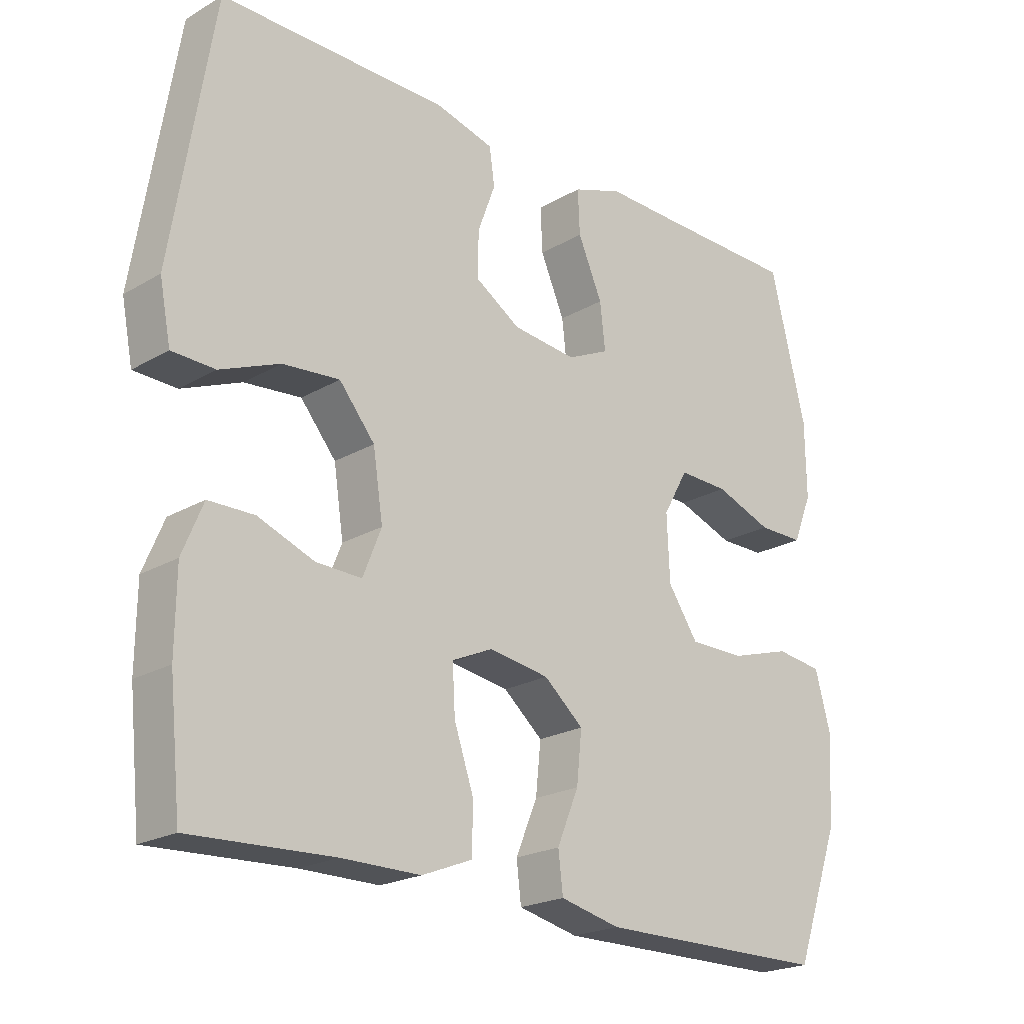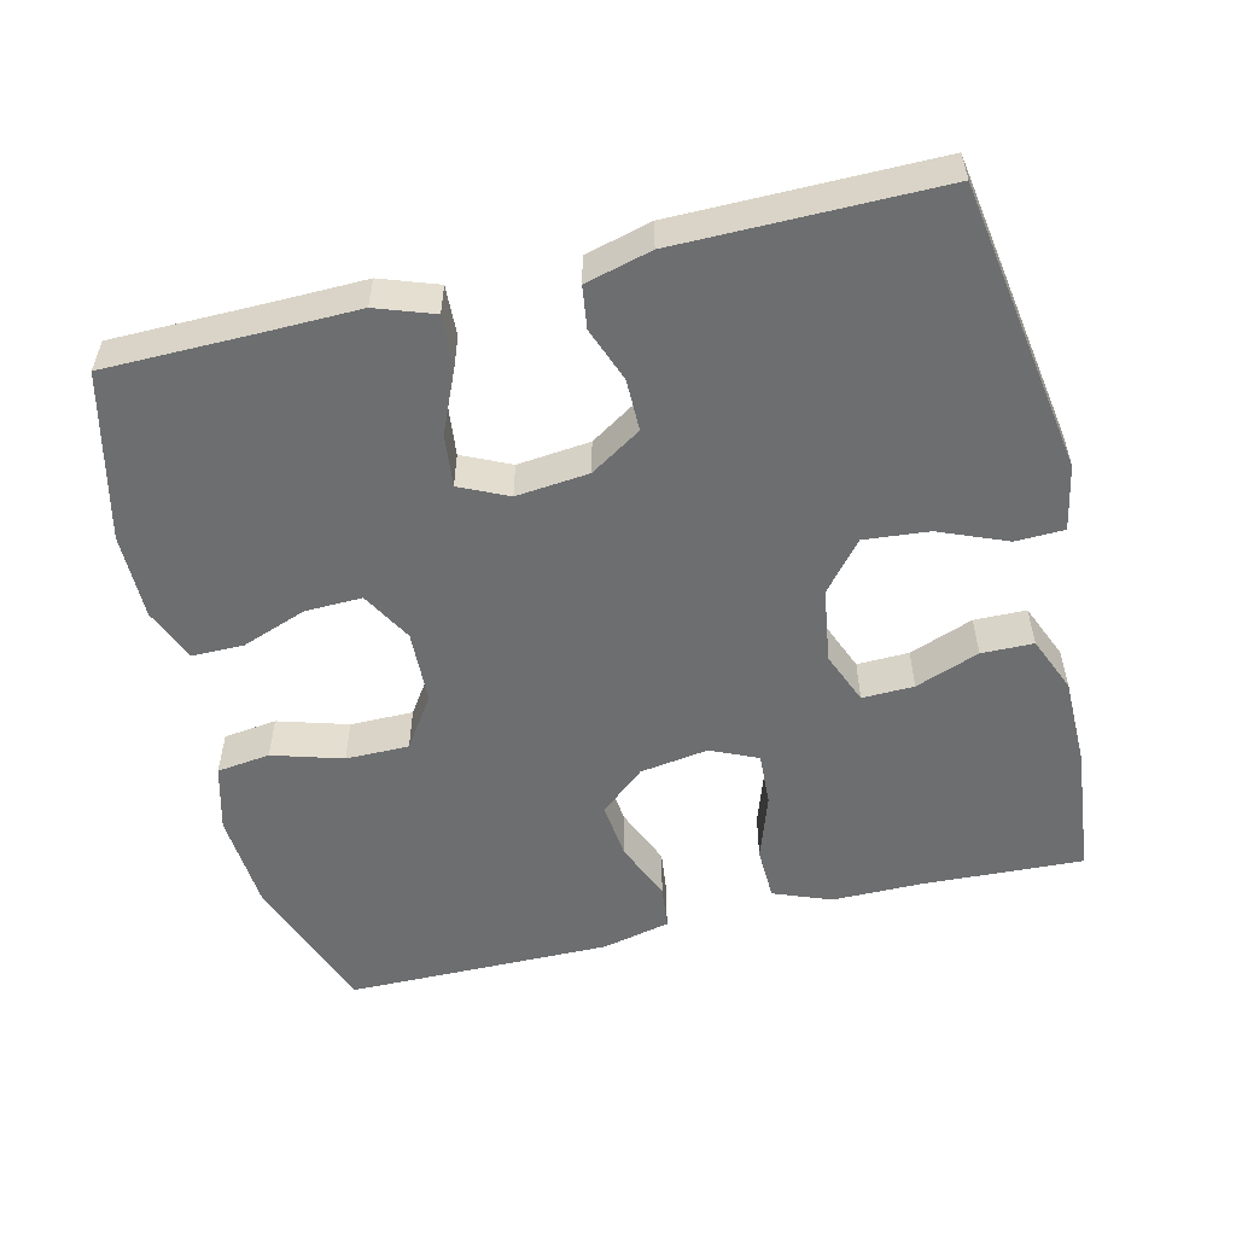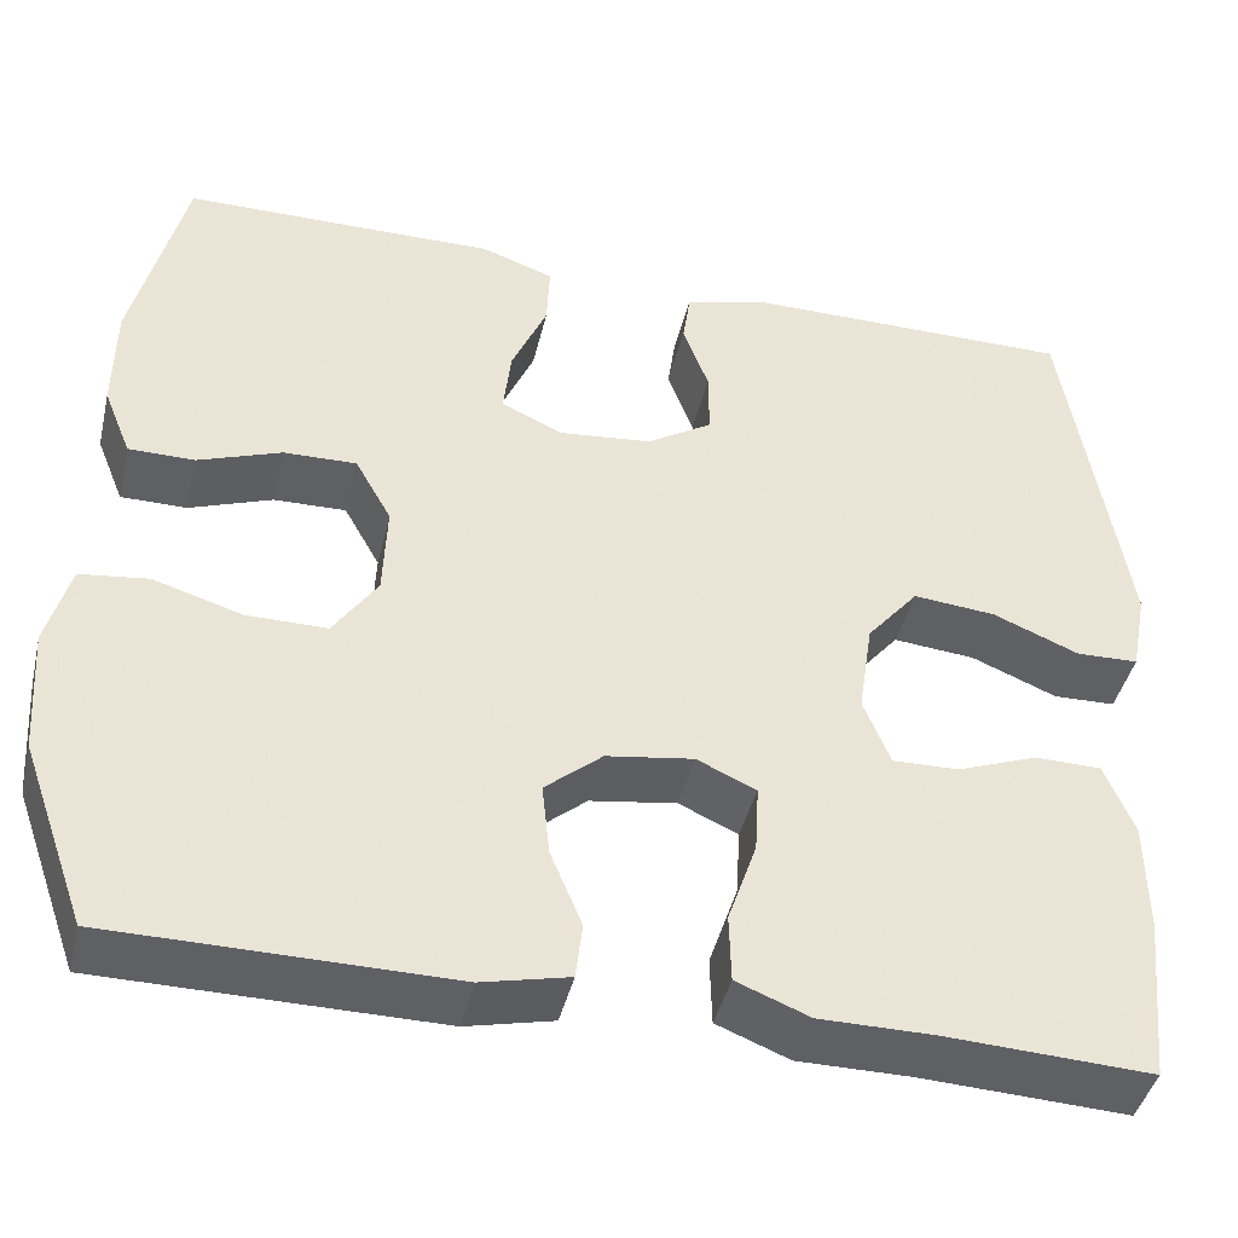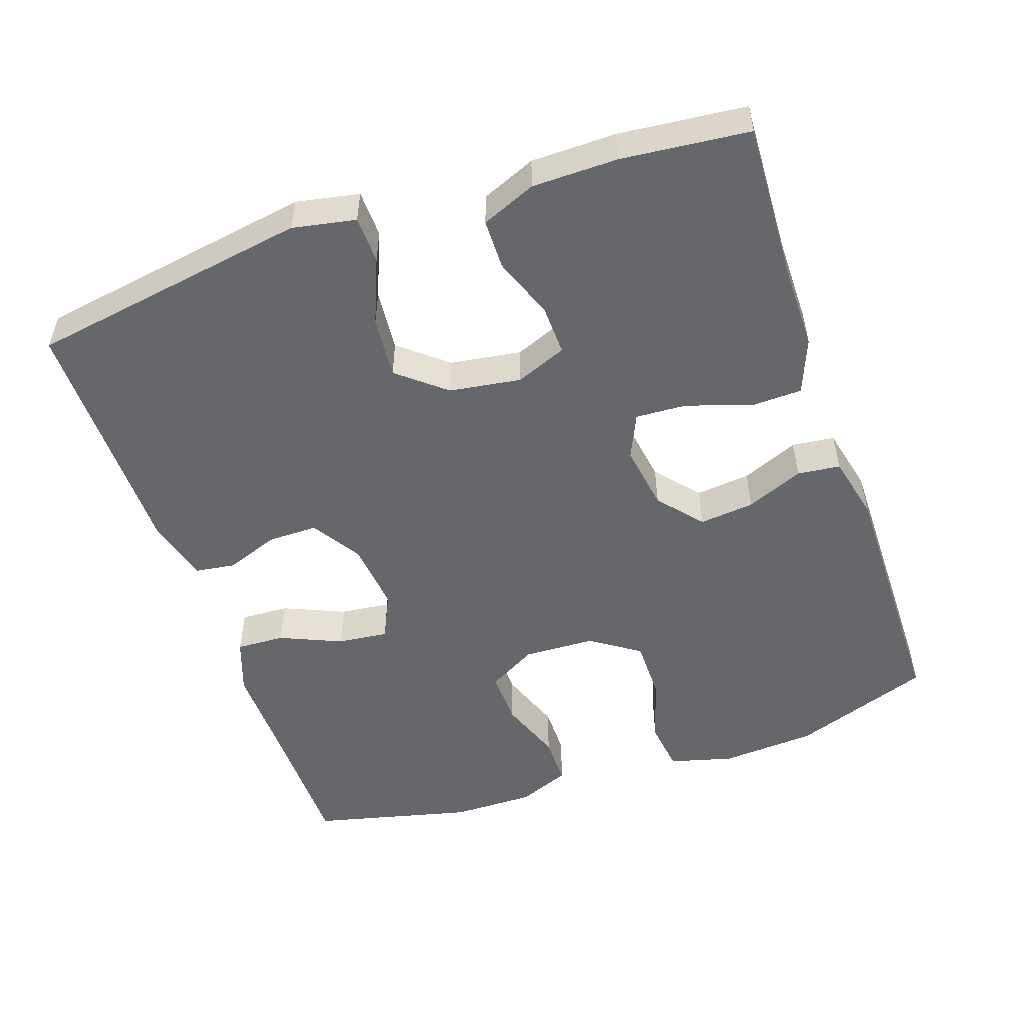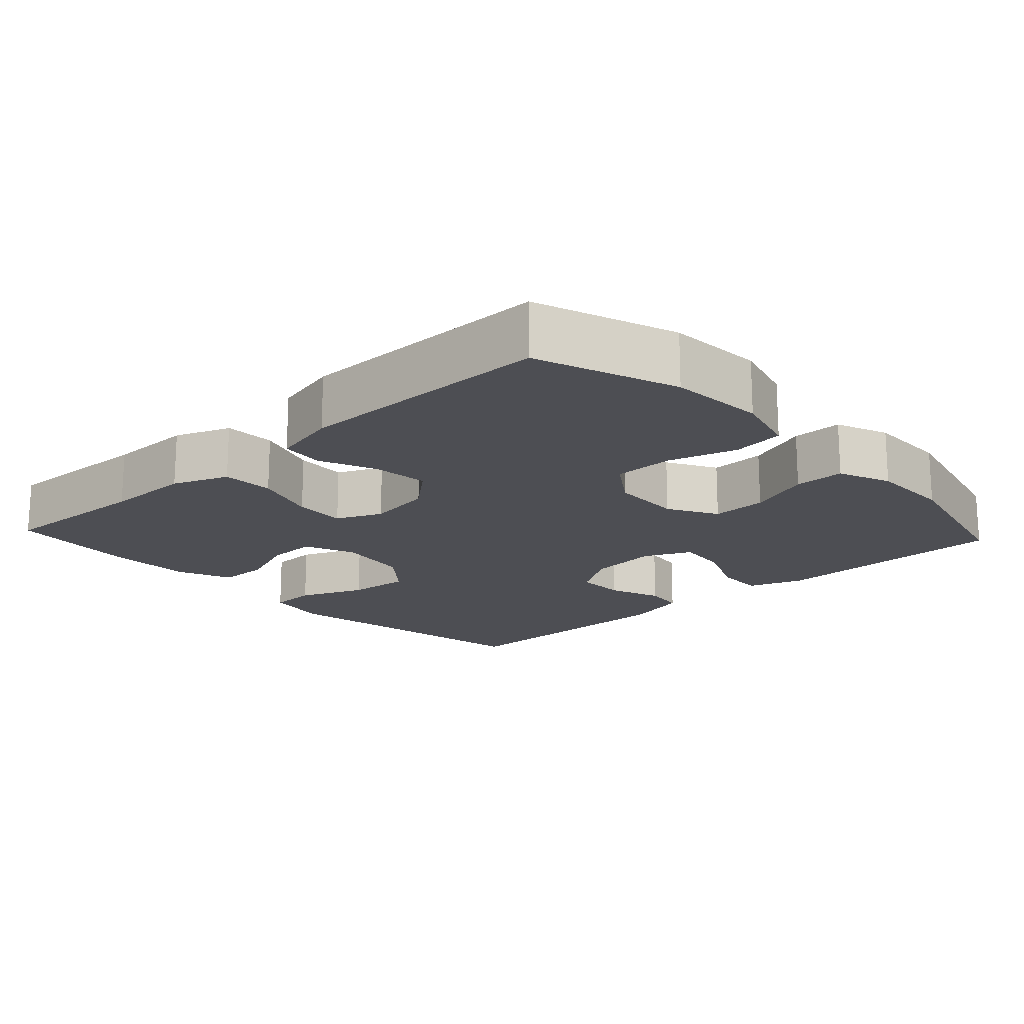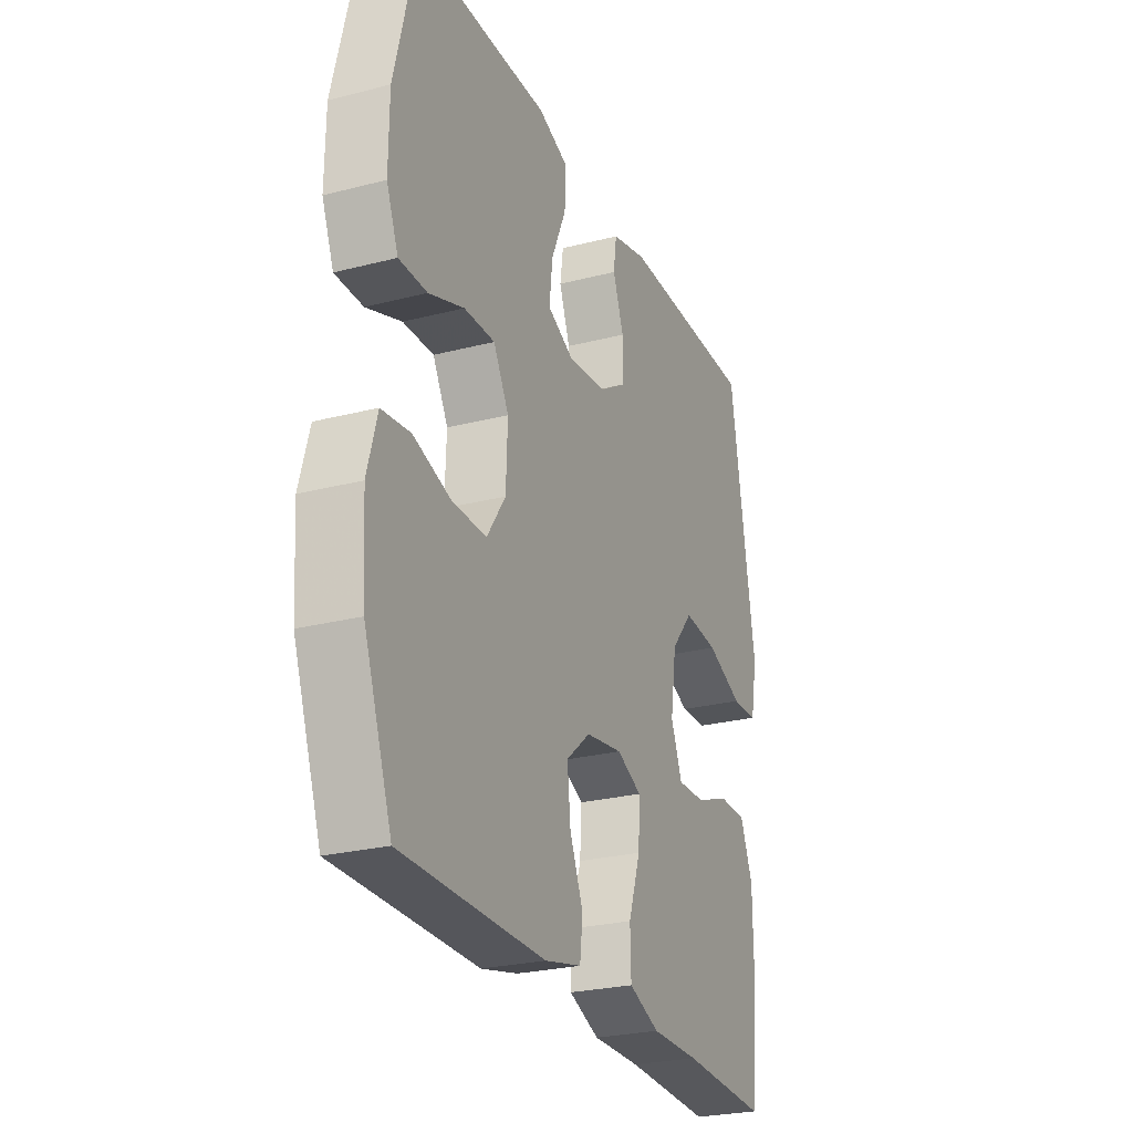
<metadata>
{"format":"obj","ext":"obj","renderer":"f3d","projection":"perspective","resolution":1024,"background":"white","views":[{"elev":-21.7,"azim":135.7,"up":"+Z"},{"elev":-54.2,"azim":13.6,"up":"+Y"},{"elev":-42.9,"azim":-13.3,"up":"+Z"},{"elev":-52.0,"azim":109.0,"up":"+Y"},{"elev":-17.4,"azim":-137.1,"up":"+Y"},{"elev":-26.0,"azim":-67.8,"up":"+Z"}]}
</metadata>
<code>
v -0.5 0.07 -0.5
v -0.569 0.07 -0.308
v -0.578 0.07 -0.176
v -0.554 0.07 -0.088
v -0.483 0.07 -0.079
v -0.39 0.07 -0.107
v -0.306 0.07 -0.107
v -0.26 0.07 -0.039
v -0.256 0.07 0.059
v -0.294 0.07 0.127
v -0.37 0.07 0.125
v -0.457 0.07 0.093
v -0.526 0.07 0.093
v -0.555 0.07 0.165
v -0.554 0.07 0.279
v -0.5 0.07 0.5
v -0.292 0.07 0.502
v -0.172 0.07 0.504
v -0.096 0.07 0.477
v -0.099 0.07 0.41
v -0.136 0.07 0.325
v -0.144 0.07 0.255
v -0.08 0.07 0.225
v 0.017 0.07 0.235
v 0.085 0.07 0.278
v 0.085 0.07 0.347
v 0.058 0.07 0.42
v 0.066 0.07 0.476
v 0.154 0.07 0.499
v 0.5 0.07 0.5
v 0.562 0.07 0.113
v 0.545 0.07 0.026
v 0.48 0.07 0.024
v 0.39 0.07 0.061
v 0.304 0.07 0.069
v 0.25 0.07 0.004
v 0.235 0.07 -0.095
v 0.263 0.07 -0.165
v 0.332 0.07 -0.163
v 0.417 0.07 -0.131
v 0.486 0.07 -0.132
v 0.517 0.07 -0.207
v 0.518 0.07 -0.325
v 0.5 0.07 -0.5
v 0.285 0.07 -0.49
v 0.166 0.07 -0.49
v 0.09 0.07 -0.46
v 0.088 0.07 -0.389
v 0.118 0.07 -0.301
v 0.122 0.07 -0.23
v 0.06 0.07 -0.202
v -0.031 0.07 -0.216
v -0.091 0.07 -0.267
v -0.083 0.07 -0.343
v -0.05 0.07 -0.422
v -0.057 0.07 -0.481
v -0.148 0.07 -0.502
v -0.5 0 -0.5
v -0.569 0 -0.308
v -0.578 0 -0.176
v -0.554 0 -0.088
v -0.483 0 -0.079
v -0.39 0 -0.107
v -0.306 0 -0.107
v -0.26 0 -0.039
v -0.256 0 0.059
v -0.294 0 0.127
v -0.37 0 0.125
v -0.457 0 0.093
v -0.526 0 0.093
v -0.555 0 0.165
v -0.554 0 0.279
v -0.5 0 0.5
v -0.292 0 0.502
v -0.172 0 0.504
v -0.096 0 0.477
v -0.099 0 0.41
v -0.136 0 0.325
v -0.144 0 0.255
v -0.08 0 0.225
v 0.017 0 0.235
v 0.085 0 0.278
v 0.085 0 0.347
v 0.058 0 0.42
v 0.066 0 0.476
v 0.154 0 0.499
v 0.5 0 0.5
v 0.562 0 0.113
v 0.545 0 0.026
v 0.48 0 0.024
v 0.39 0 0.061
v 0.304 0 0.069
v 0.25 0 0.004
v 0.235 0 -0.095
v 0.263 0 -0.165
v 0.332 0 -0.163
v 0.417 0 -0.131
v 0.486 0 -0.132
v 0.517 0 -0.207
v 0.518 0 -0.325
v 0.5 0 -0.5
v 0.285 0 -0.49
v 0.166 0 -0.49
v 0.09 0 -0.46
v 0.088 0 -0.389
v 0.118 0 -0.301
v 0.122 0 -0.23
v 0.06 0 -0.202
v -0.031 0 -0.216
v -0.091 0 -0.267
v -0.083 0 -0.343
v -0.05 0 -0.422
v -0.057 0 -0.481
v -0.148 0 -0.502
f 4 5 6
f 3 4 6
f 2 3 6
f 1 2 6
f 57 1 6
f 56 57 6
f 55 56 6
f 54 55 6
f 53 54 6 7
f 52 53 7 8
f 51 52 8 9
f 50 51 9 10
f 47 48 49
f 46 47 49
f 45 46 49
f 44 45 49
f 43 44 49
f 42 43 49
f 41 42 49
f 40 41 49
f 39 40 49
f 38 39 49 50
f 37 38 50 10
f 32 33 34
f 31 32 34
f 30 31 34
f 29 30 34
f 28 29 34
f 27 28 34
f 26 27 34
f 25 26 34 35
f 24 25 35 36
f 19 20 21
f 18 19 21
f 17 18 21
f 17 21 22
f 16 17 22
f 15 16 22
f 14 15 22
f 13 14 22
f 12 13 22
f 11 12 22
f 10 11 22 23
f 24 36 37
f 23 24 37
f 10 23 37
f 63 62 61
f 63 61 60
f 63 60 59
f 63 59 58
f 63 58 114
f 63 114 113
f 63 113 112
f 63 112 111
f 64 63 111 110
f 65 64 110 109
f 66 65 109 108
f 67 66 108 107
f 106 105 104
f 106 104 103
f 106 103 102
f 106 102 101
f 106 101 100
f 106 100 99
f 106 99 98
f 106 98 97
f 106 97 96
f 107 106 96 95
f 67 107 95 94
f 91 90 89
f 91 89 88
f 91 88 87
f 91 87 86
f 91 86 85
f 91 85 84
f 91 84 83
f 92 91 83 82
f 93 92 82 81
f 78 77 76
f 78 76 75
f 78 75 74
f 79 78 74
f 79 74 73
f 79 73 72
f 79 72 71
f 79 71 70
f 79 70 69
f 79 69 68
f 80 79 68 67
f 94 93 81
f 94 81 80
f 94 80 67
f 1 58 59 2
f 2 59 60 3
f 3 60 61 4
f 4 61 62 5
f 5 62 63 6
f 6 63 64 7
f 7 64 65 8
f 8 65 66 9
f 9 66 67 10
f 10 67 68 11
f 11 68 69 12
f 12 69 70 13
f 13 70 71 14
f 14 71 72 15
f 15 72 73 16
f 16 73 74 17
f 17 74 75 18
f 18 75 76 19
f 19 76 77 20
f 20 77 78 21
f 21 78 79 22
f 22 79 80 23
f 23 80 81 24
f 24 81 82 25
f 25 82 83 26
f 26 83 84 27
f 27 84 85 28
f 28 85 86 29
f 29 86 87 30
f 30 87 88 31
f 31 88 89 32
f 32 89 90 33
f 33 90 91 34
f 34 91 92 35
f 35 92 93 36
f 36 93 94 37
f 37 94 95 38
f 38 95 96 39
f 39 96 97 40
f 40 97 98 41
f 41 98 99 42
f 42 99 100 43
f 43 100 101 44
f 44 101 102 45
f 45 102 103 46
f 46 103 104 47
f 47 104 105 48
f 48 105 106 49
f 49 106 107 50
f 50 107 108 51
f 51 108 109 52
f 52 109 110 53
f 53 110 111 54
f 54 111 112 55
f 55 112 113 56
f 56 113 114 57
f 57 114 58 1

</code>
